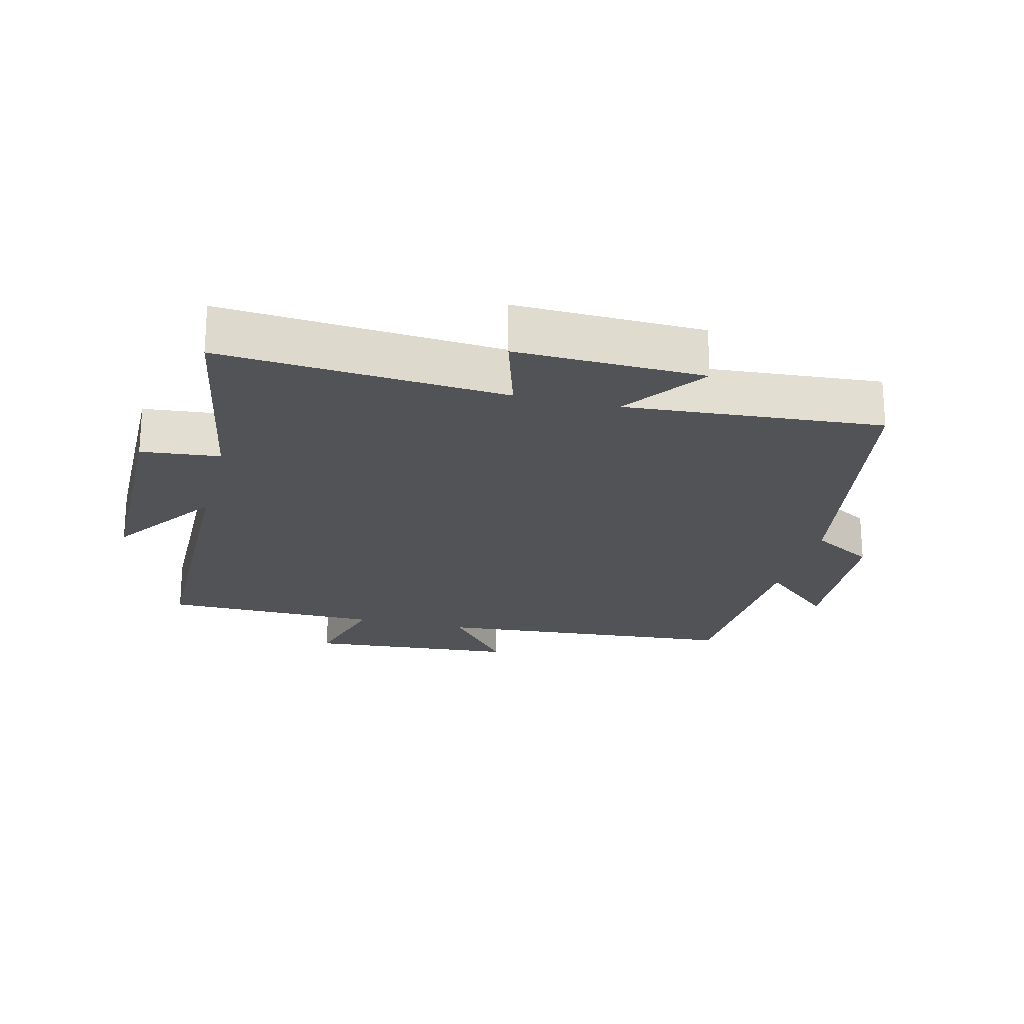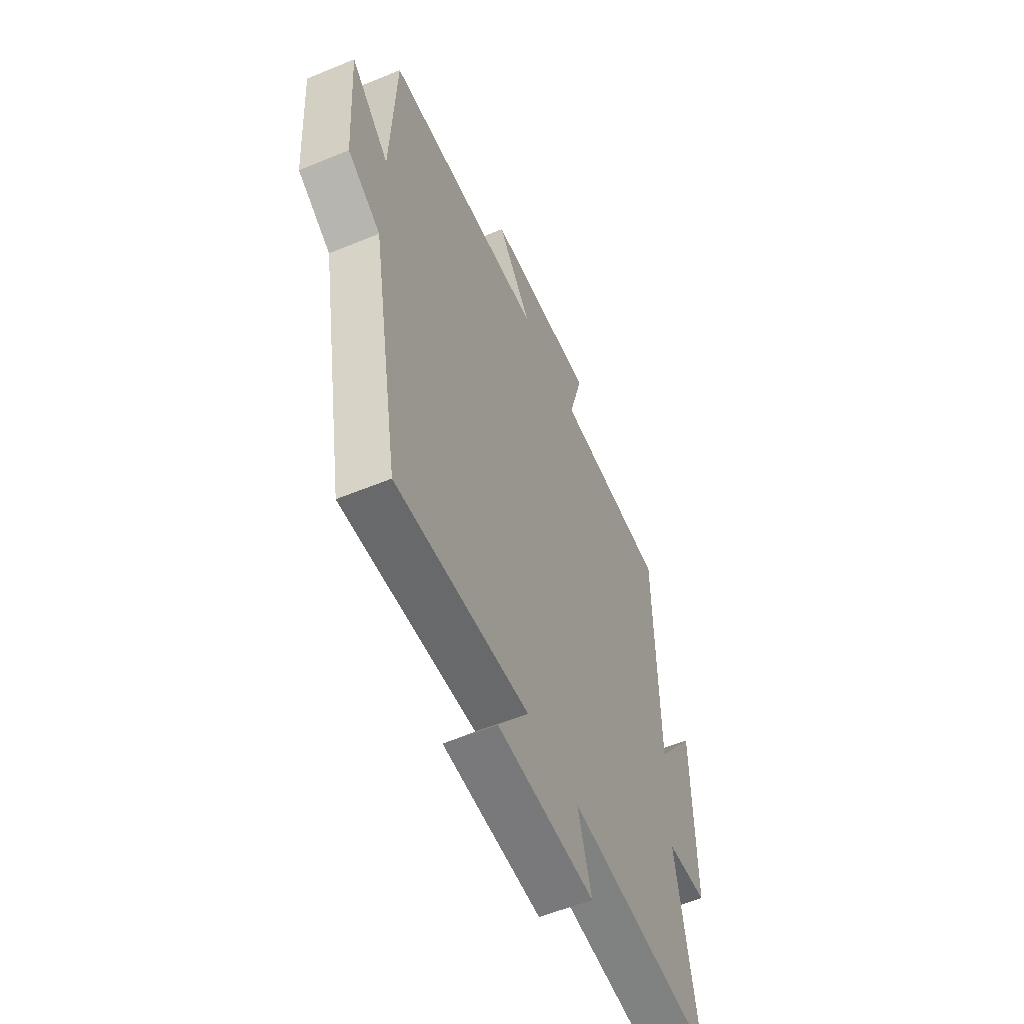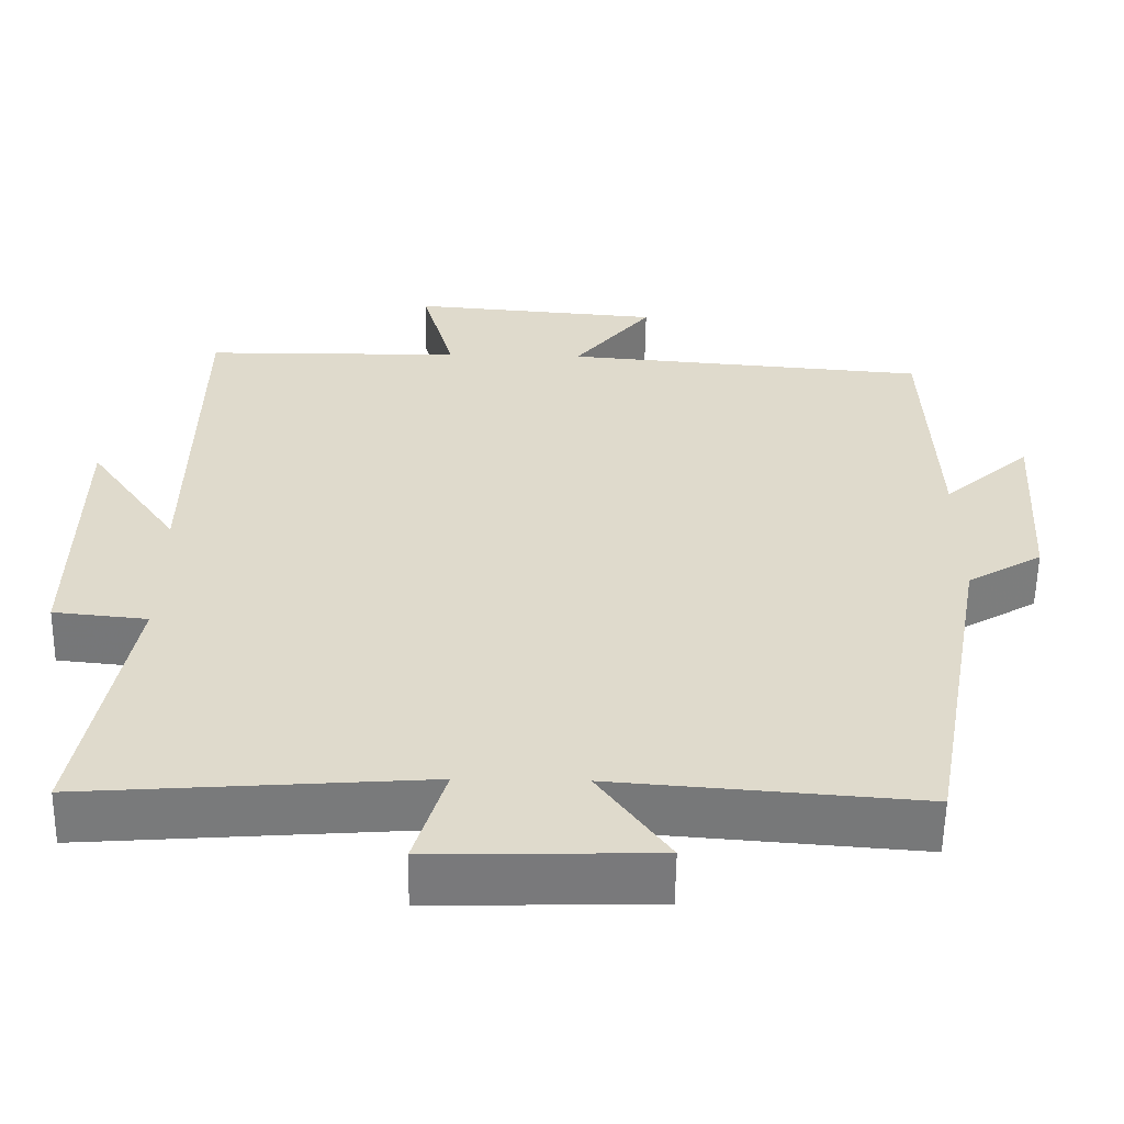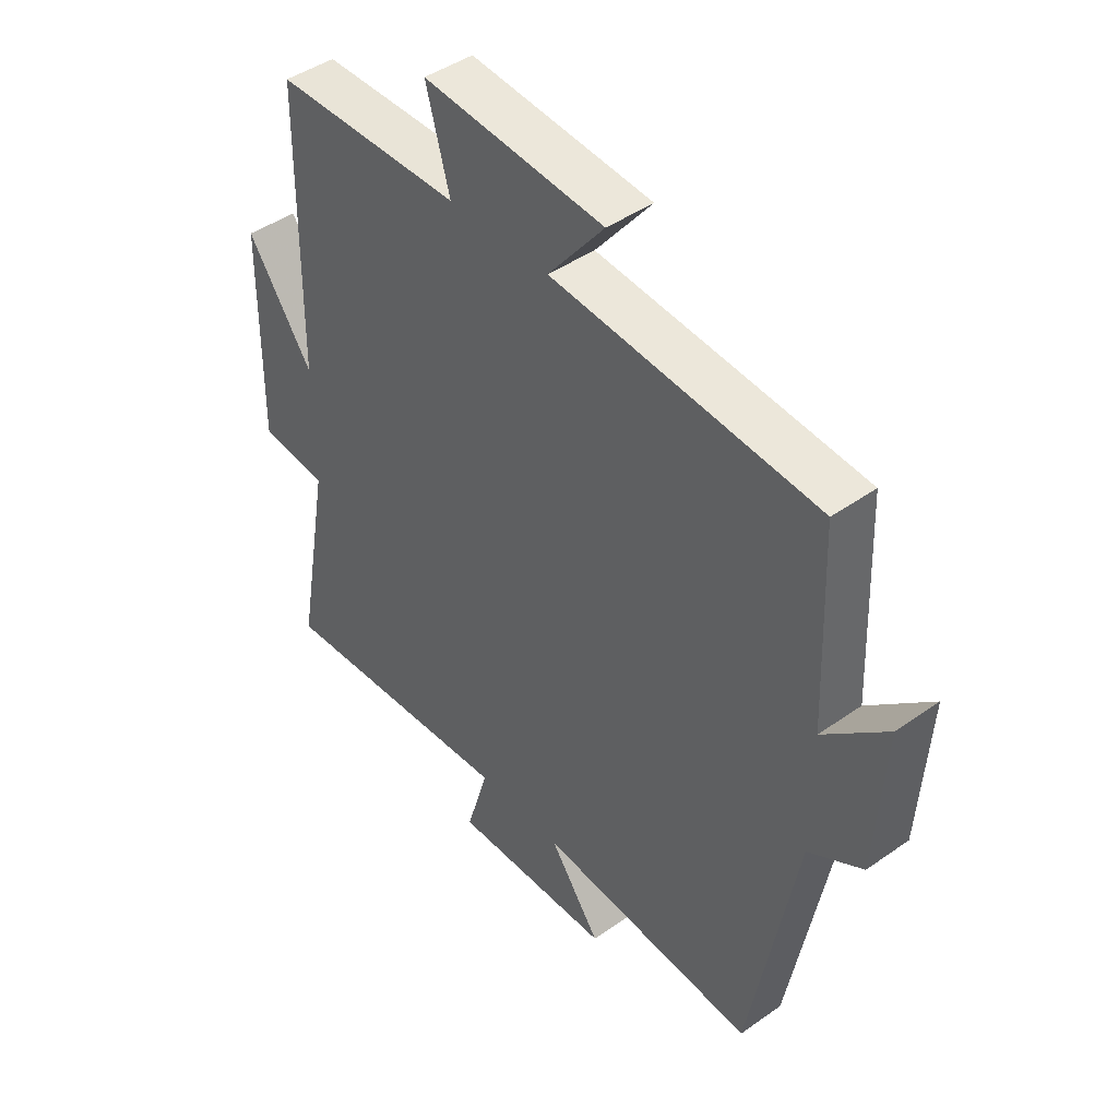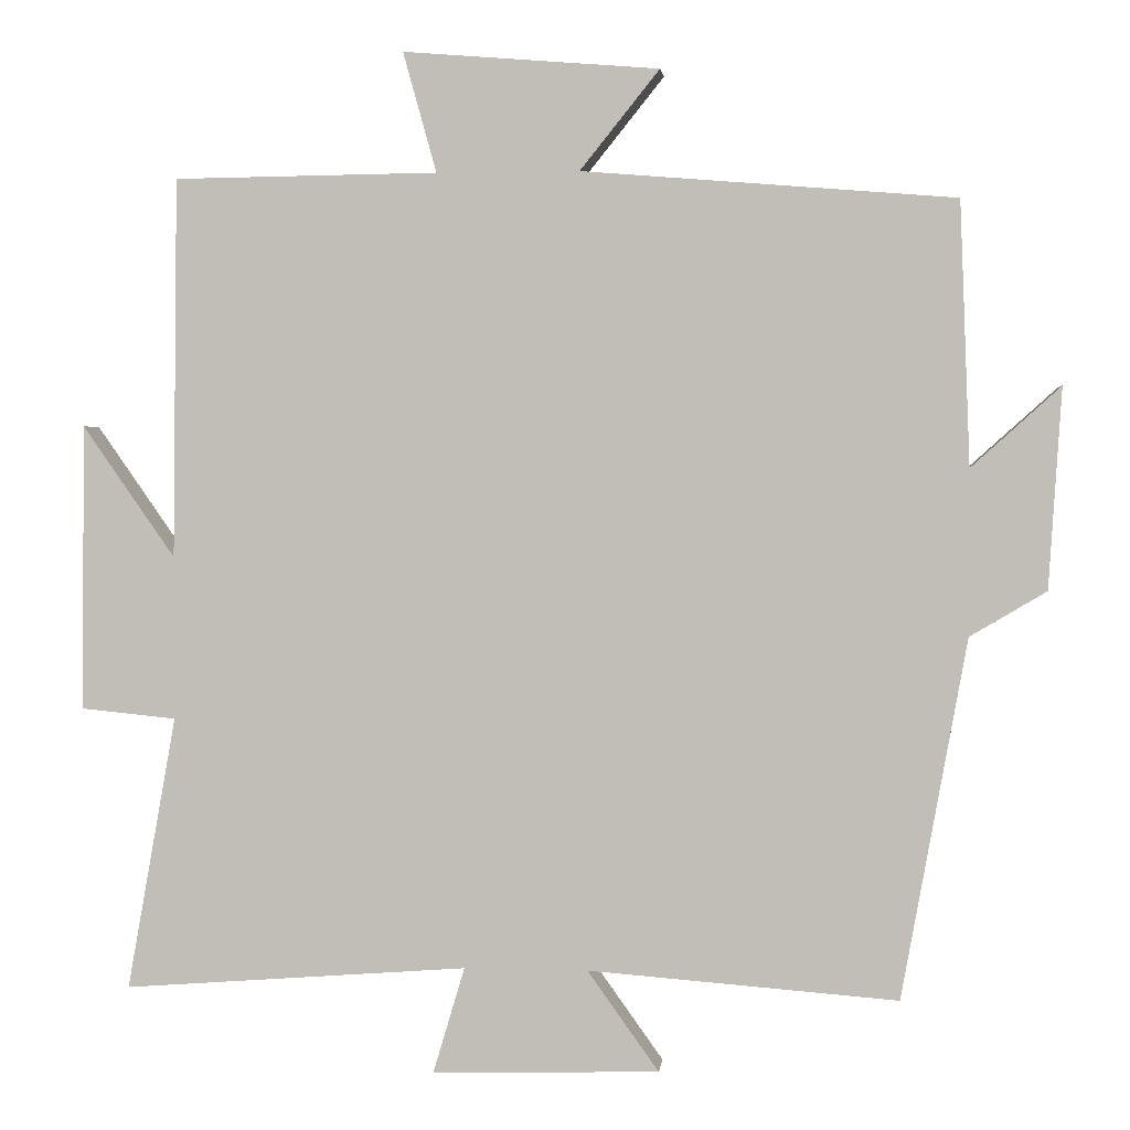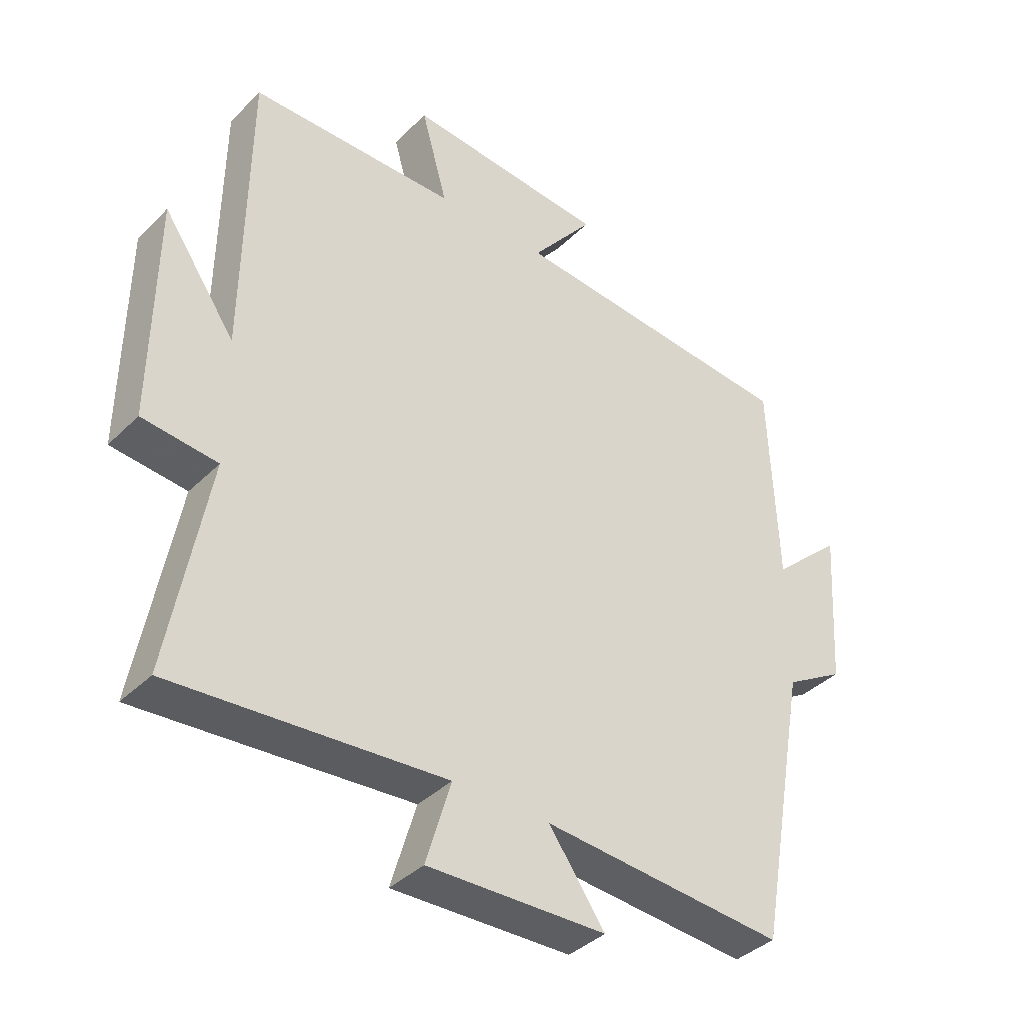
<metadata>
{"format":"obj","ext":"obj","renderer":"f3d","projection":"perspective","resolution":1024,"background":"white","views":[{"elev":-21.9,"azim":166.1,"up":"+Y"},{"elev":-56.5,"azim":-66.7,"up":"+Z"},{"elev":-57.8,"azim":179.1,"up":"+Z"},{"elev":44.3,"azim":-129.5,"up":"+Z"},{"elev":2.1,"azim":-173.9,"up":"+Z"},{"elev":-38.6,"azim":140.6,"up":"+Z"}]}
</metadata>
<code>
v 0.562 0.07 -0.533
v 0.128 0.07 -0.5
v 0.168 0.07 -0.634
v -0.118 0.07 -0.626
v -0.028 0.07 -0.5
v -0.418 0.07 -0.53
v -0.5 0.07 -0.077
v -0.596 0.07 -0.02
v -0.612 0.07 0.232
v -0.5 0.07 0.131
v -0.487 0.07 0.462
v -0.018 0.07 0.5
v -0.118 0.07 0.625
v 0.204 0.07 0.651
v 0.162 0.07 0.5
v 0.494 0.07 0.496
v 0.5 0.07 0.018
v 0.616 0.07 0.184
v 0.62 0.07 -0.176
v 0.5 0.07 -0.188
v 0.562 0 -0.533
v 0.128 0 -0.5
v 0.168 0 -0.634
v -0.118 0 -0.626
v -0.028 0 -0.5
v -0.418 0 -0.53
v -0.5 0 -0.077
v -0.596 0 -0.02
v -0.612 0 0.232
v -0.5 0 0.131
v -0.487 0 0.462
v -0.018 0 0.5
v -0.118 0 0.625
v 0.204 0 0.651
v 0.162 0 0.5
v 0.494 0 0.496
v 0.5 0 0.018
v 0.616 0 0.184
v 0.62 0 -0.176
v 0.5 0 -0.188
f 17 18 19 20
f 15 16 17 20
f 15 20 1 2
f 12 13 14 15
f 12 15 2
f 11 12 2
f 10 11 2
f 7 8 9 10
f 5 6 7 10
f 5 10 2 3
f 3 4 5
f 40 39 38 37
f 40 37 36 35
f 22 21 40 35
f 35 34 33 32
f 22 35 32
f 22 32 31
f 22 31 30
f 30 29 28 27
f 30 27 26 25
f 23 22 30 25
f 25 24 23
f 1 21 22 2
f 2 22 23 3
f 3 23 24 4
f 4 24 25 5
f 5 25 26 6
f 6 26 27 7
f 7 27 28 8
f 8 28 29 9
f 9 29 30 10
f 10 30 31 11
f 11 31 32 12
f 12 32 33 13
f 13 33 34 14
f 14 34 35 15
f 15 35 36 16
f 16 36 37 17
f 17 37 38 18
f 18 38 39 19
f 19 39 40 20
f 20 40 21 1

</code>
